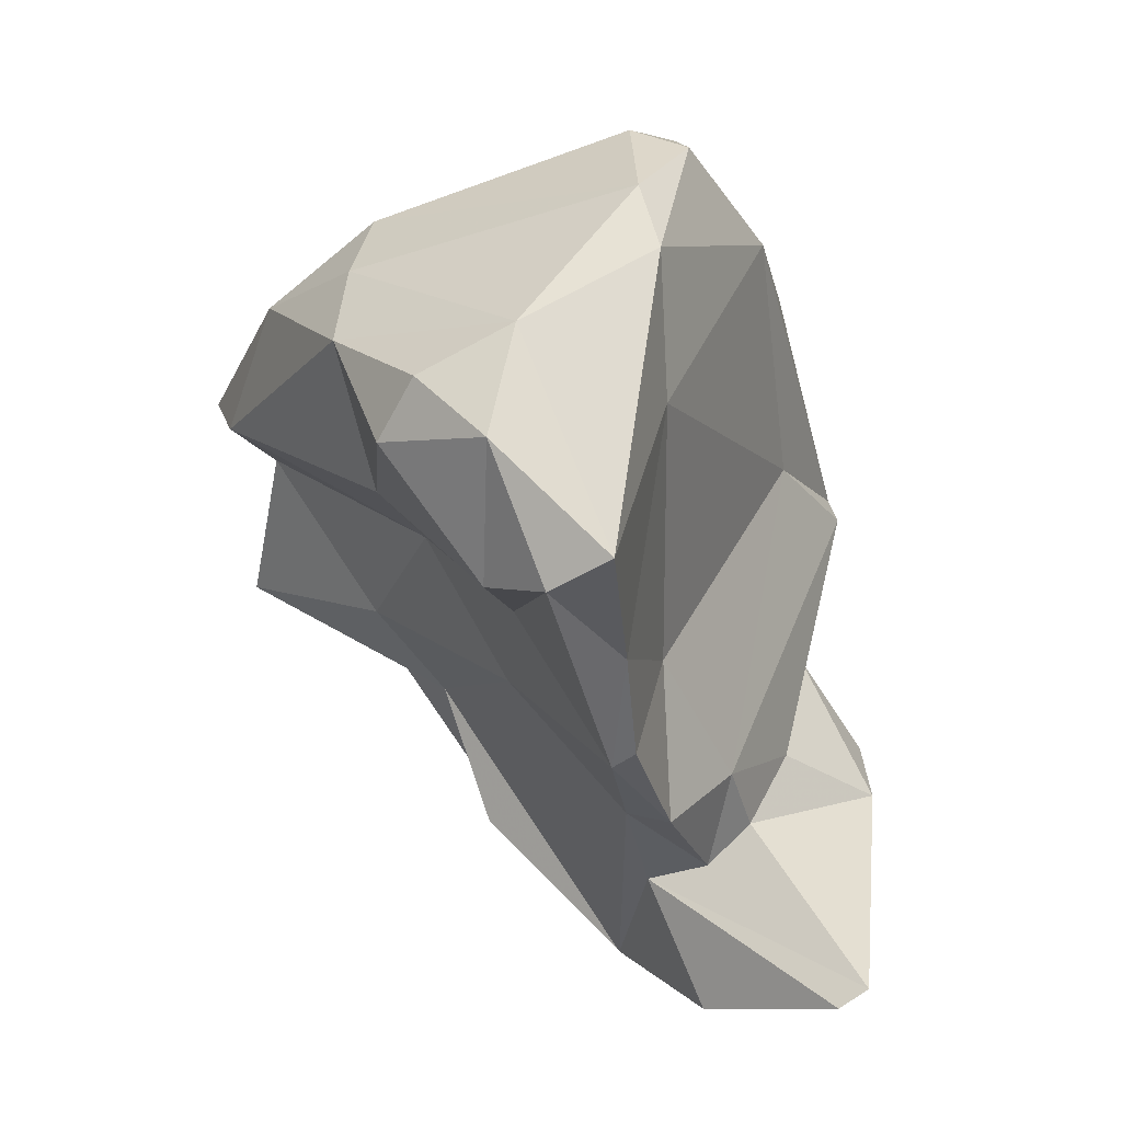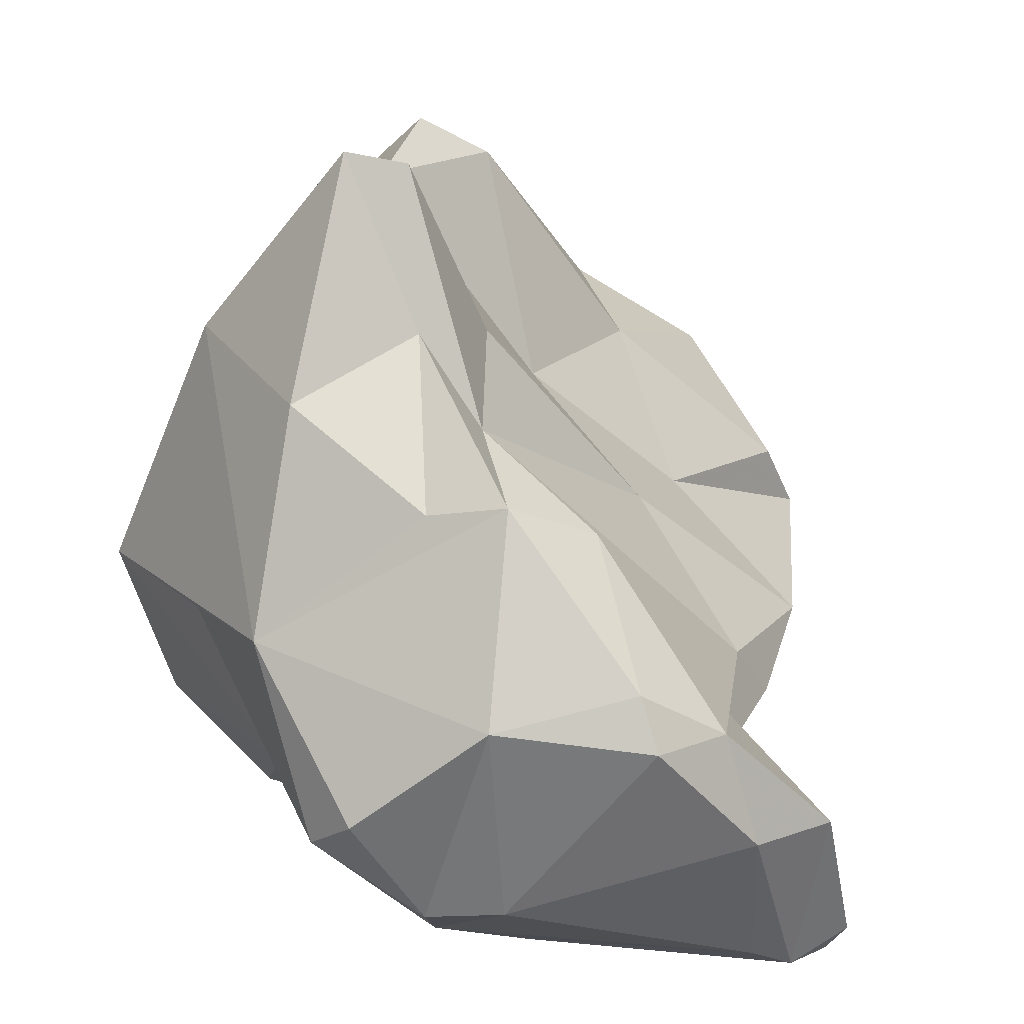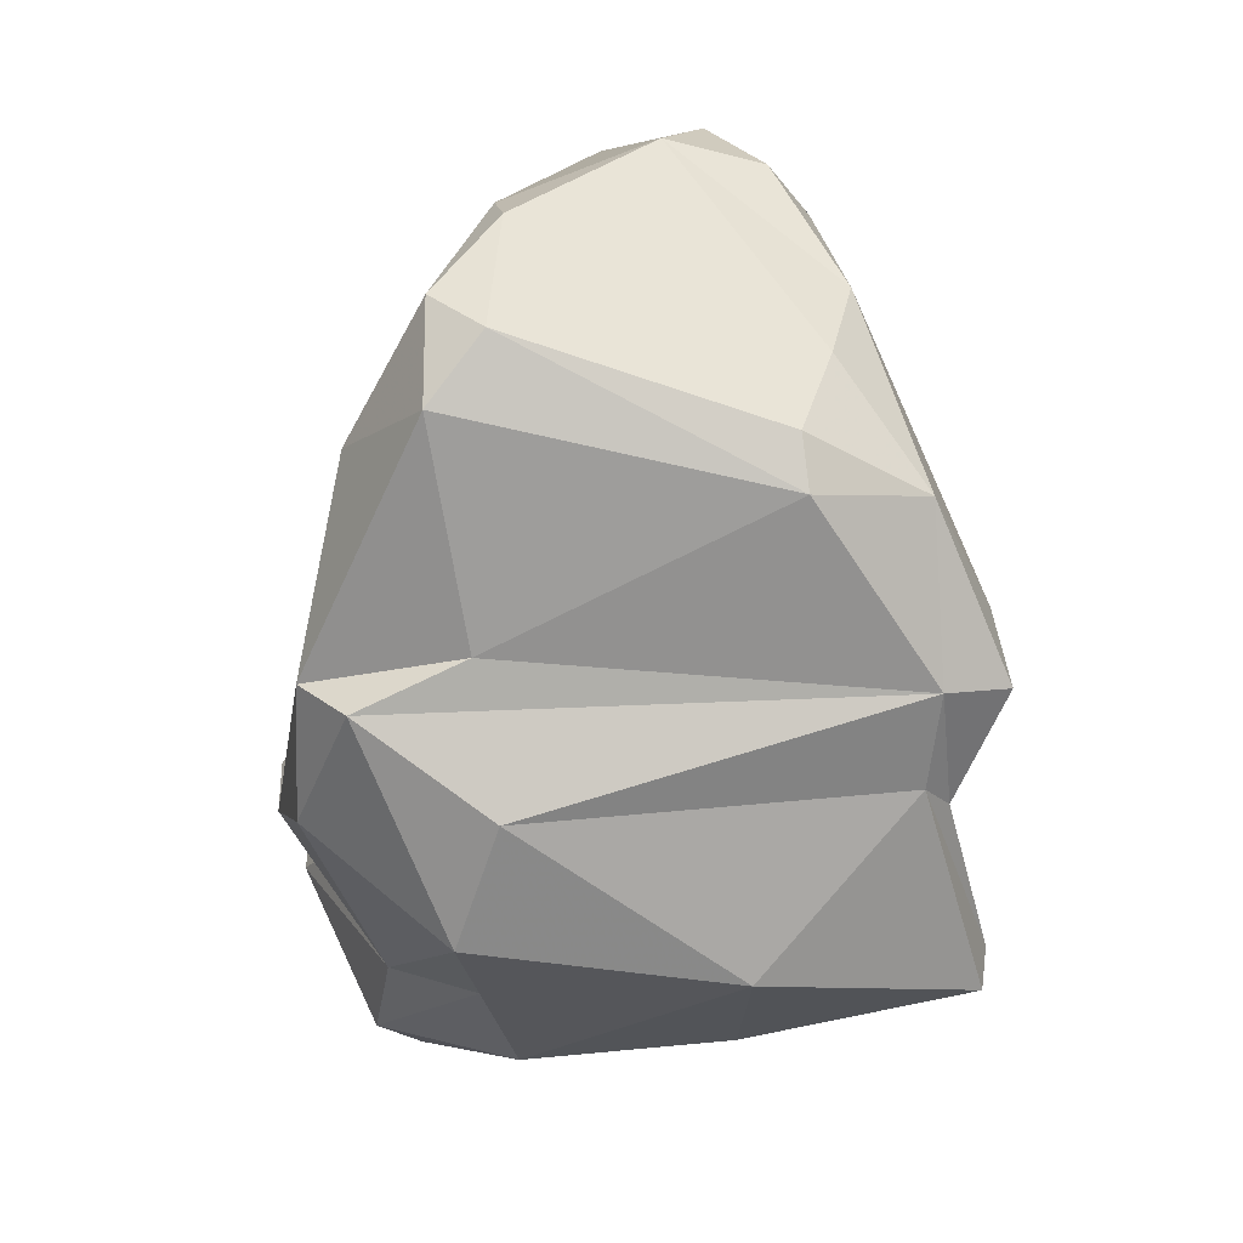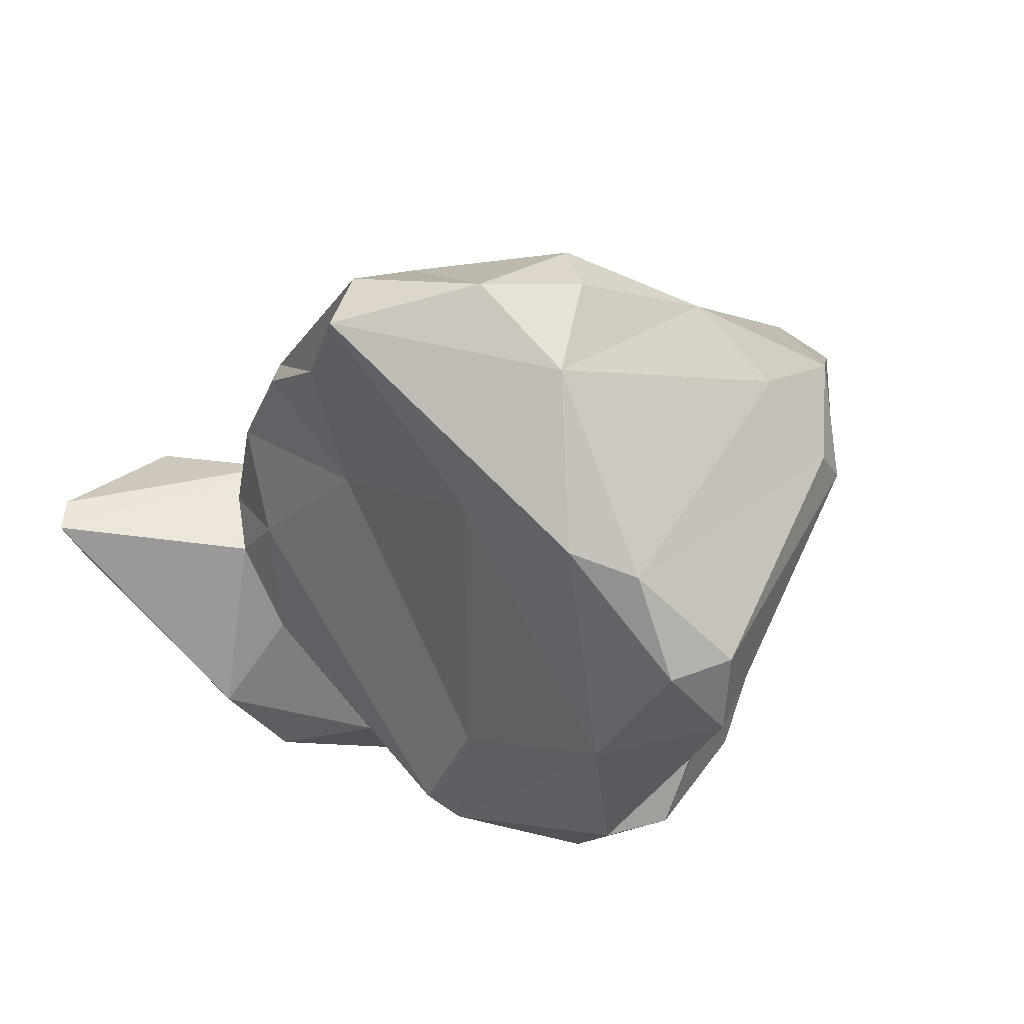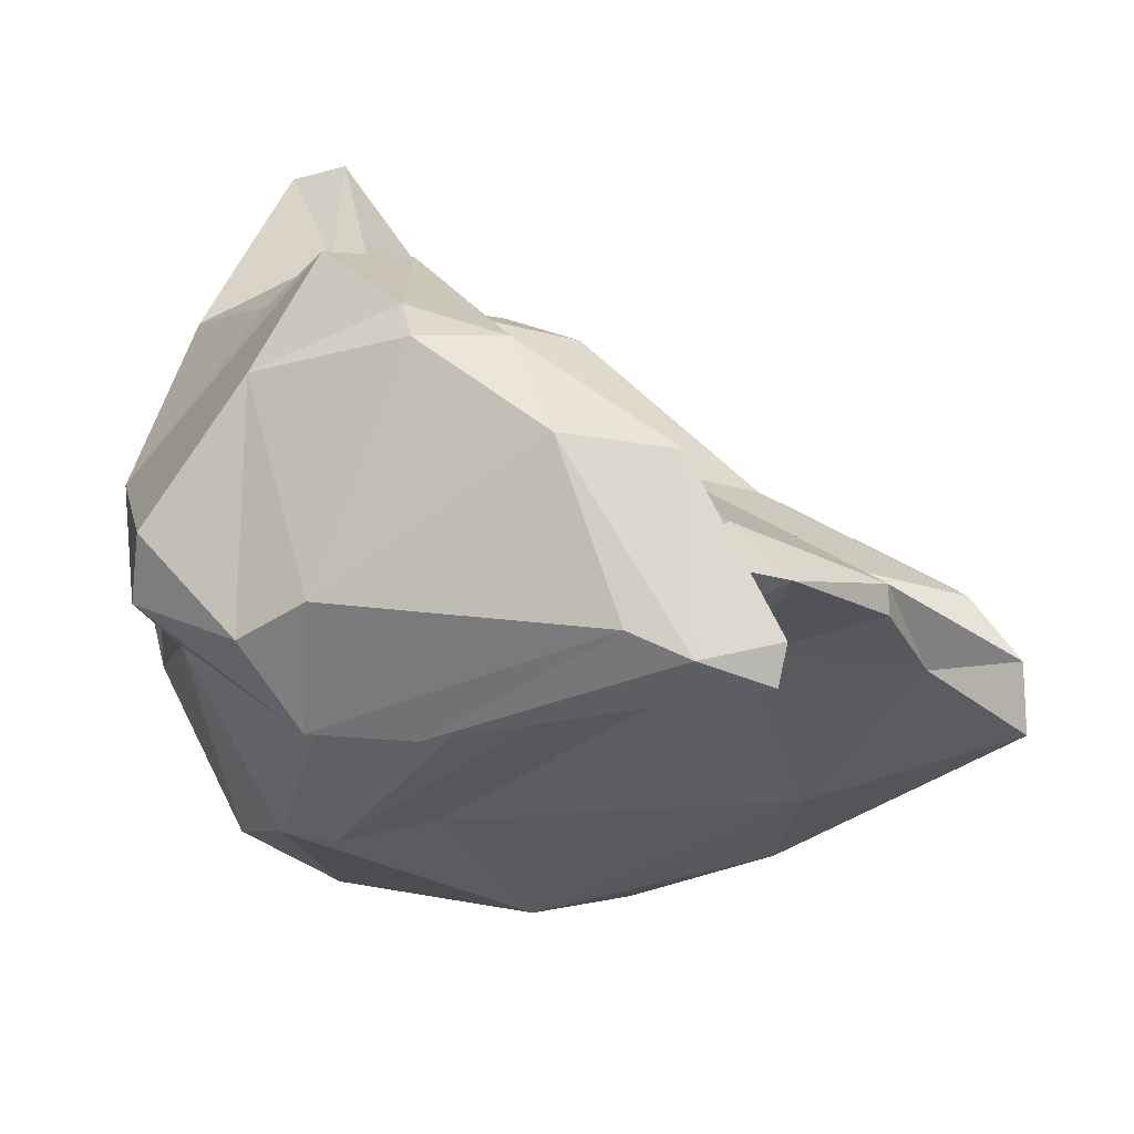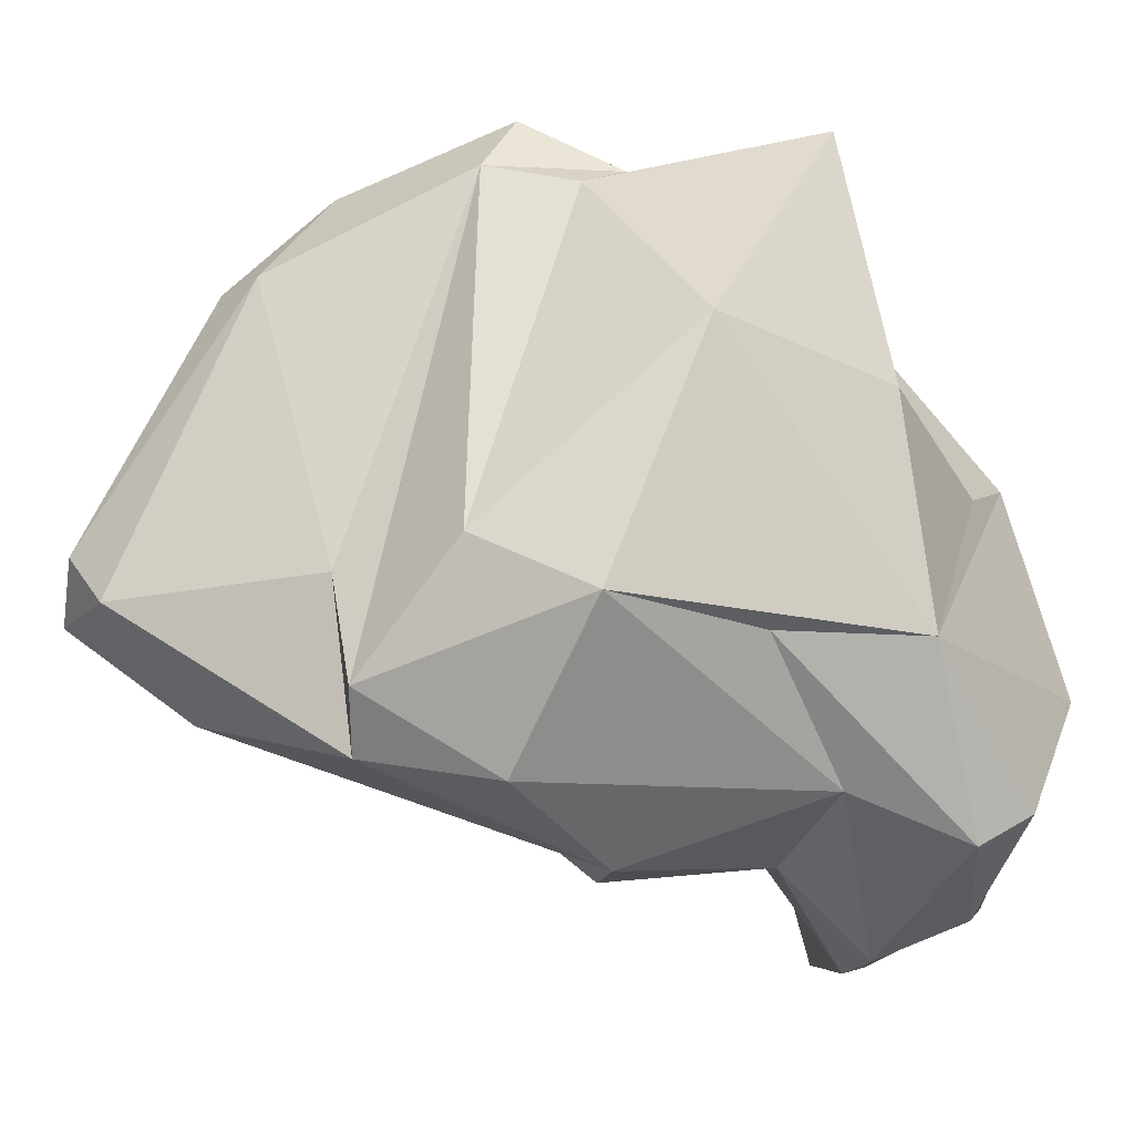
<metadata>
{"format":"obj","ext":"obj","renderer":"f3d","projection":"perspective","resolution":1024,"background":"white","views":[{"elev":65.7,"azim":-77.0,"up":"+Z"},{"elev":9.0,"azim":-161.7,"up":"+Y"},{"elev":14.0,"azim":110.9,"up":"+Z"},{"elev":74.3,"azim":49.3,"up":"+Z"},{"elev":-40.5,"azim":-130.4,"up":"+Y"},{"elev":-0.9,"azim":118.4,"up":"+Y"}]}
</metadata>
<code>
v 185.7 276.7 63.73
v 185.7 273 66.64
v 186.9 272.3 65.06
v 187 276.6 61.22
v 187.7 272.9 63.75
v 188.8 279.1 65.06
v 188.9 278.6 70.19
v 189.2 277.4 66.13
v 188.9 280.3 73.5
v 187.7 279.6 60.56
v 189.4 279.9 68.68
v 193.1 274.8 59.34
v 188.9 279.4 58.75
v 186.4 272.2 66.94
v 191 284.5 60.26
v 190.5 282.5 80.37
v 189.3 279.8 73.88
v 189.4 280.8 58.85
v 190.9 284.2 78.92
v 190.7 276.5 66.18
v 192.3 284.1 69.14
v 192.8 285.2 58.87
v 192.7 280 57.07
v 194.5 286.8 61.73
v 190.7 280.4 76.73
v 193.5 284.6 82.12
v 193.3 275.8 65.36
v 193.7 287.6 80.02
v 194.6 288.2 75.04
v 193.6 273 62.9
v 192.6 283.9 73.74
v 195.4 289 64.72
v 195.1 274.7 58.87
v 196.3 277.4 56.78
v 192.7 279.7 72.2
v 195.6 273.6 61.26
v 195.8 287.3 70.07
v 195 285 58.81
v 191.4 281 81.26
v 195.1 286.9 81.4
v 197 289.7 78.66
v 196 289.2 61.33
v 191.3 277.3 68.35
v 196.5 293.5 61.84
v 197.5 293.6 71
v 199 293.1 66.32
v 197.5 276 62.95
v 196.8 284.7 82.12
v 198.7 287.5 59.23
v 198 293.8 61.21
v 199.9 292.8 74.2
v 197.2 280.8 78.61
v 197.7 276.7 57.68
v 199.6 278 60.26
v 200.1 292.7 66.97
v 202.2 282.7 80.72
v 198.9 294.6 69.41
v 202.4 289.2 62.27
v 201 275.8 66.07
v 199.8 290.1 77.48
v 199.3 281.7 58.03
v 202 276.2 65.12
v 200.8 277.7 69.02
v 202.3 290.2 76.03
v 200.5 293.3 69.56
v 202.2 281.8 60.98
v 206 284.1 66.84
v 200.5 281.7 80.76
v 205.7 282.7 63.44
v 205.3 278.4 66.08
v 204.7 281.8 79.08
v 202.8 290.6 74.62
v 205.5 283.2 70.7
v 204.5 279.5 75.25
v 205.3 283.6 78.48
v 206 278.9 69.78
v 206.4 282.5 76.69
v 206.8 280.6 69.38
g foo
f 14 2 3
f 14 3 30
f 30 3 5
f 36 30 5
f 4 3 1
f 3 2 1
f 5 3 4
f 33 36 12
f 36 5 12
f 12 5 4
f 36 33 53
f 10 4 1
f 53 33 34
f 13 4 10
f 12 4 13
f 23 12 13
f 34 33 23
f 33 12 23
f 18 13 10
f 23 13 18
f 6 2 14
f 20 6 14
f 20 14 30
f 30 27 20
f 8 6 20
f 47 27 30
f 30 36 47
f 1 2 6
f 47 36 54
f 53 54 36
f 10 1 6
f 18 10 15
f 53 34 61
f 23 61 34
f 23 18 22
f 38 61 22
f 61 23 22
f 22 18 15
f 43 27 59
f 20 43 8
f 43 7 8
f 27 43 20
f 47 59 27
f 62 59 47
f 62 47 54
f 6 8 11
f 8 7 11
f 11 10 6
f 54 53 66
f 10 11 24
f 24 15 10
f 66 53 61
f 15 24 22
f 49 61 38
f 42 22 24
f 22 42 38
f 38 42 49
f 35 17 7
f 43 35 7
f 35 43 63
f 63 43 59
f 7 17 9
f 62 63 59
f 9 11 7
f 70 62 54
f 9 21 11
f 69 70 54
f 54 66 69
f 24 11 21
f 32 24 21
f 69 66 61
f 58 61 49
f 61 58 69
f 32 44 24
f 24 44 42
f 50 49 42
f 58 49 50
f 50 42 44
f 25 17 35
f 35 52 25
f 52 35 63
f 17 25 9
f 9 25 16
f 52 63 74
f 62 74 63
f 62 76 74
f 76 62 70
f 31 9 16
f 78 76 70
f 78 70 69
f 31 21 9
f 21 31 37
f 67 78 69
f 37 32 21
f 32 37 46
f 58 67 69
f 46 44 32
f 46 55 44
f 58 55 67
f 50 44 55
f 58 50 55
f 52 39 25
f 39 16 25
f 16 19 31
f 19 29 31
f 31 29 37
f 73 76 78
f 37 29 45
f 57 46 45
f 45 46 37
f 67 65 78
f 65 73 78
f 55 65 67
f 46 57 65
f 65 55 46
f 68 39 52
f 68 52 74
f 48 26 39
f 68 48 39
f 68 74 71
f 16 39 26
f 71 74 77
f 74 76 77
f 26 19 16
f 26 28 19
f 19 28 29
f 77 76 73
f 29 28 41
f 77 73 72
f 45 29 41
f 51 45 41
f 73 65 72
f 57 45 51
f 72 65 51
f 57 51 65
f 48 68 56
f 68 71 56
f 75 56 71
f 71 77 75
f 40 26 48
f 41 40 48
f 64 60 56
f 28 26 40
f 60 41 48
f 60 48 56
f 64 56 75
f 72 75 77
f 28 40 41
f 72 64 75
f 51 41 60
f 51 60 64
f 72 51 64
g

</code>
